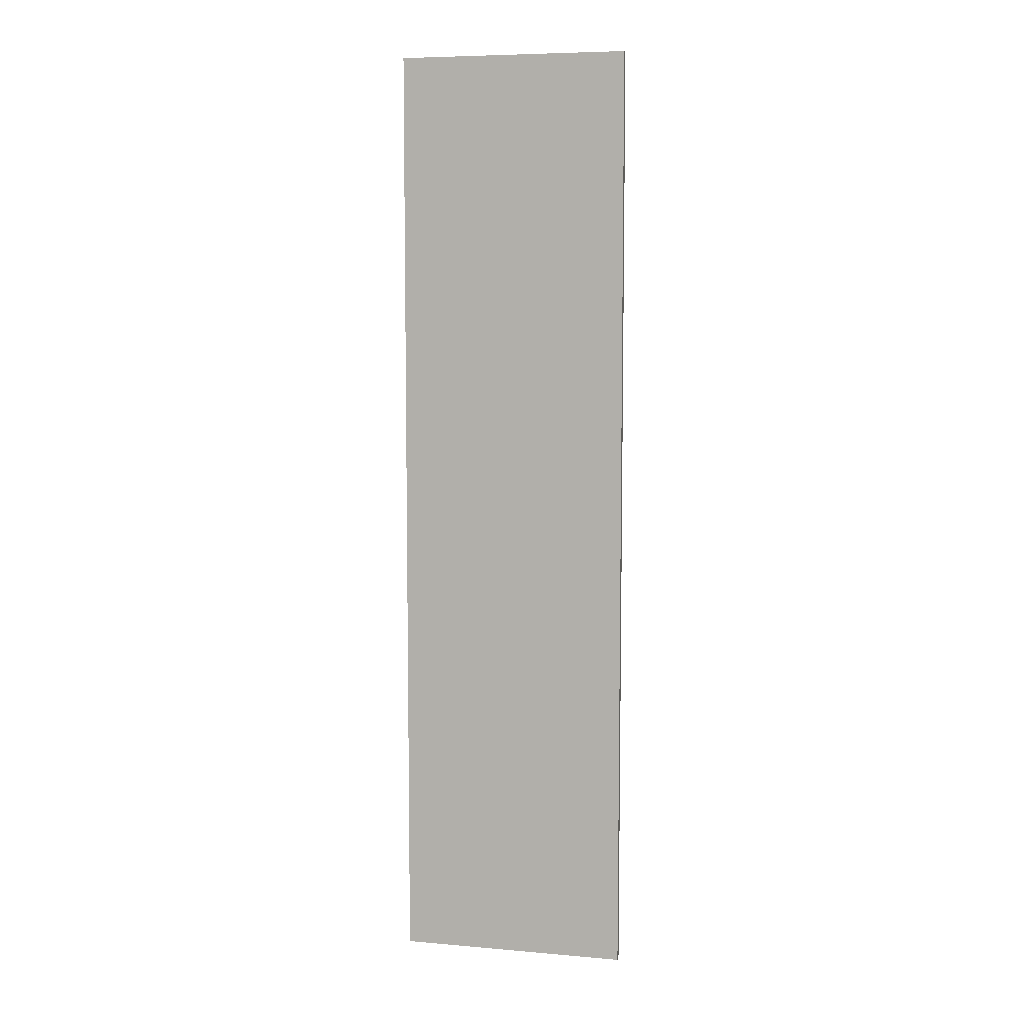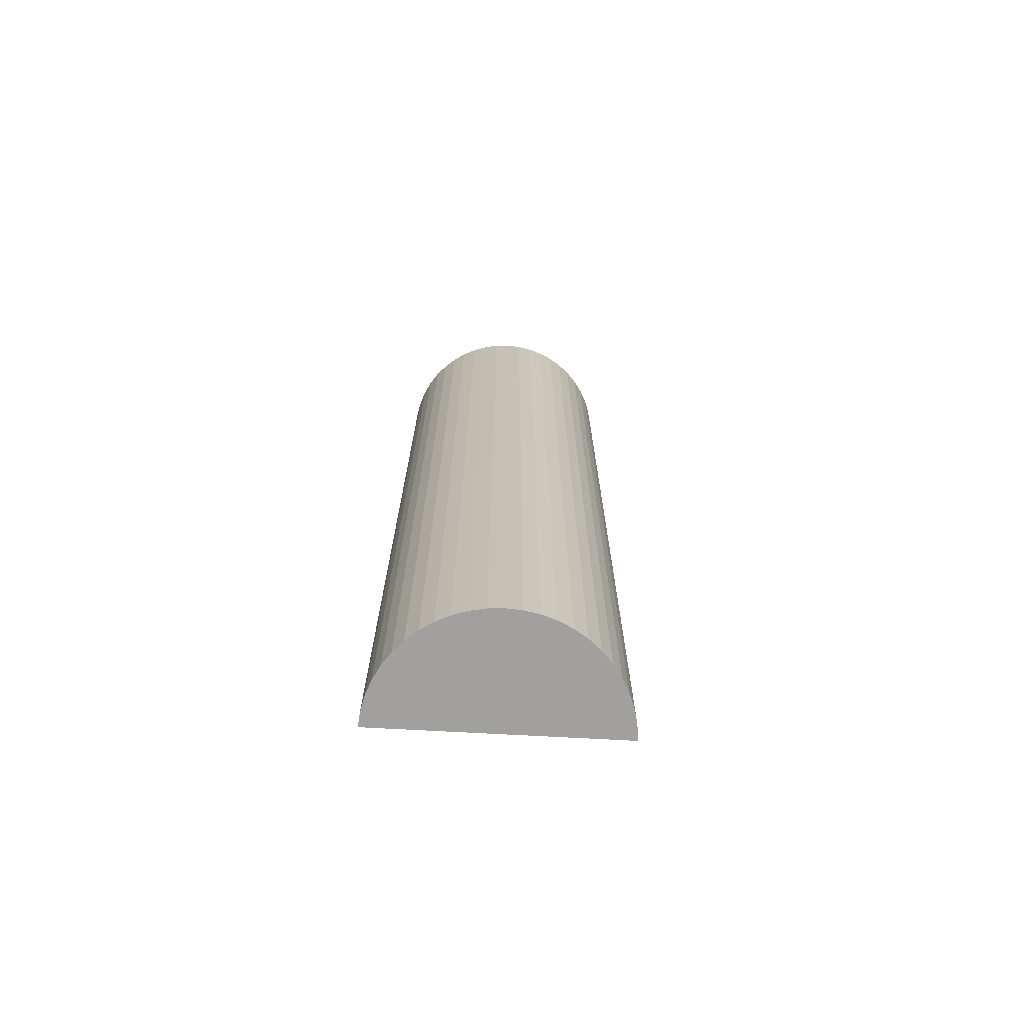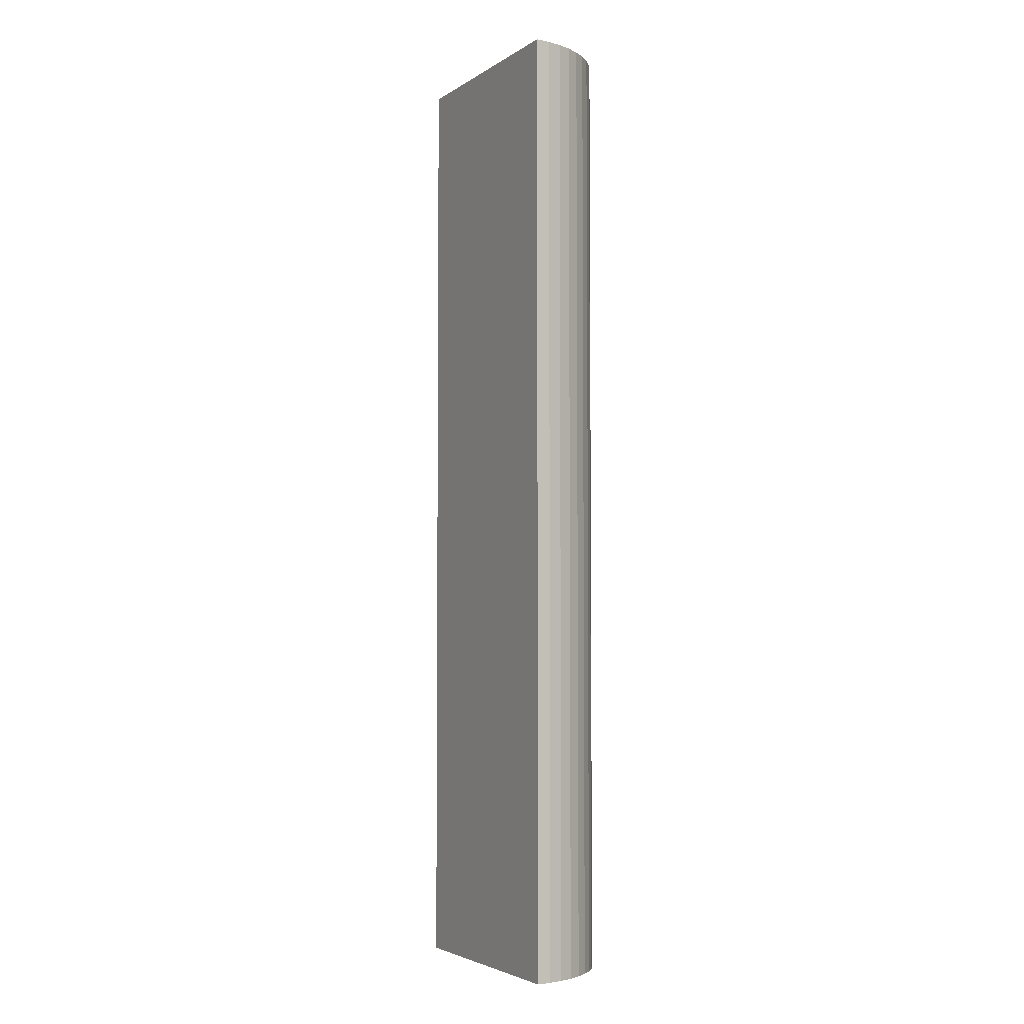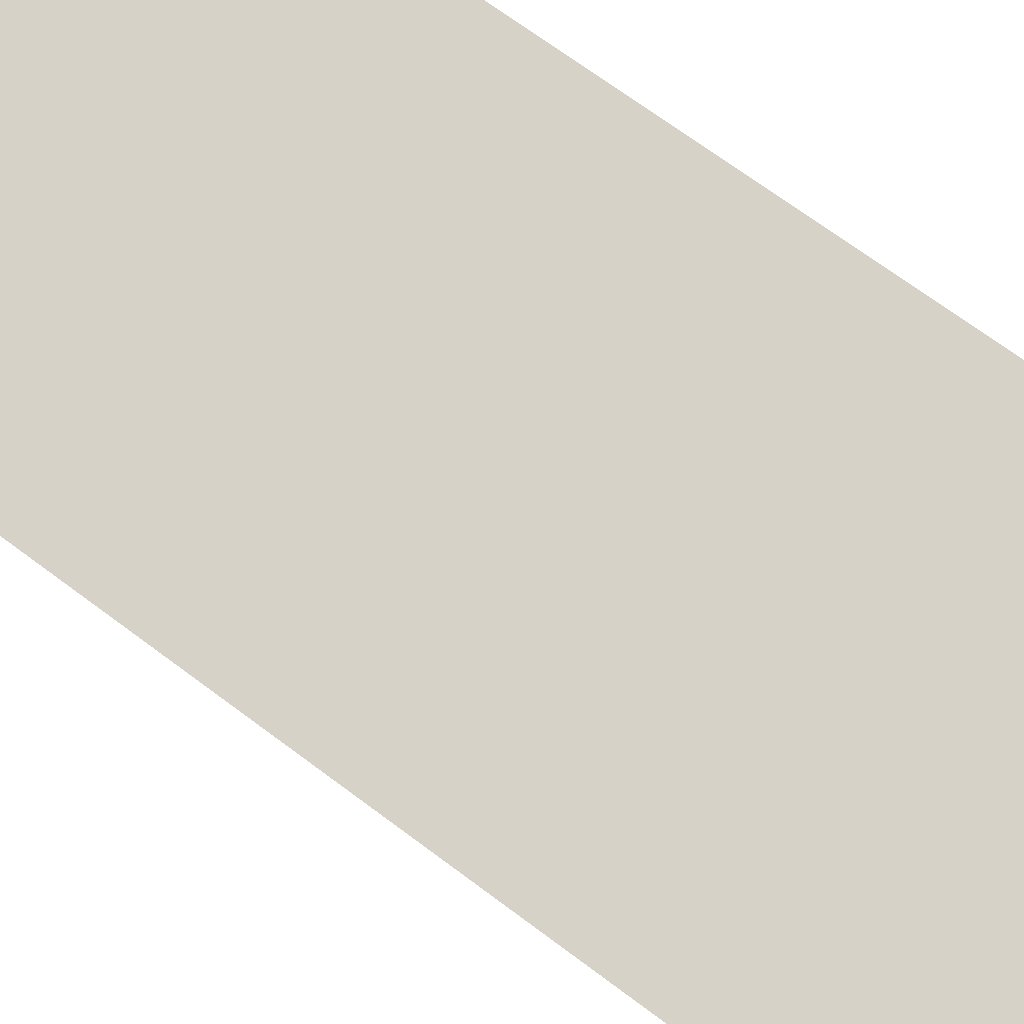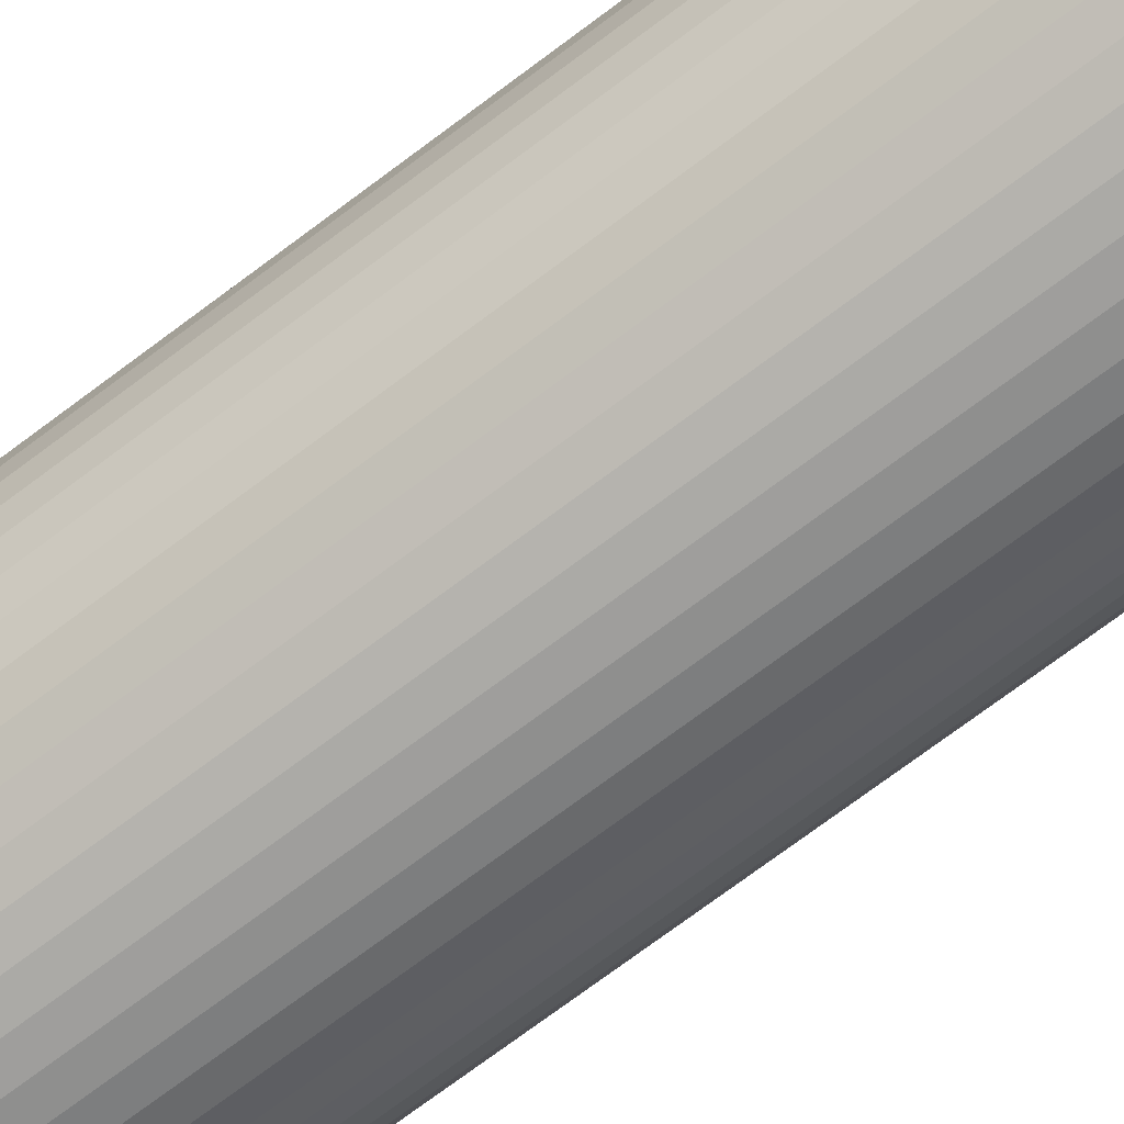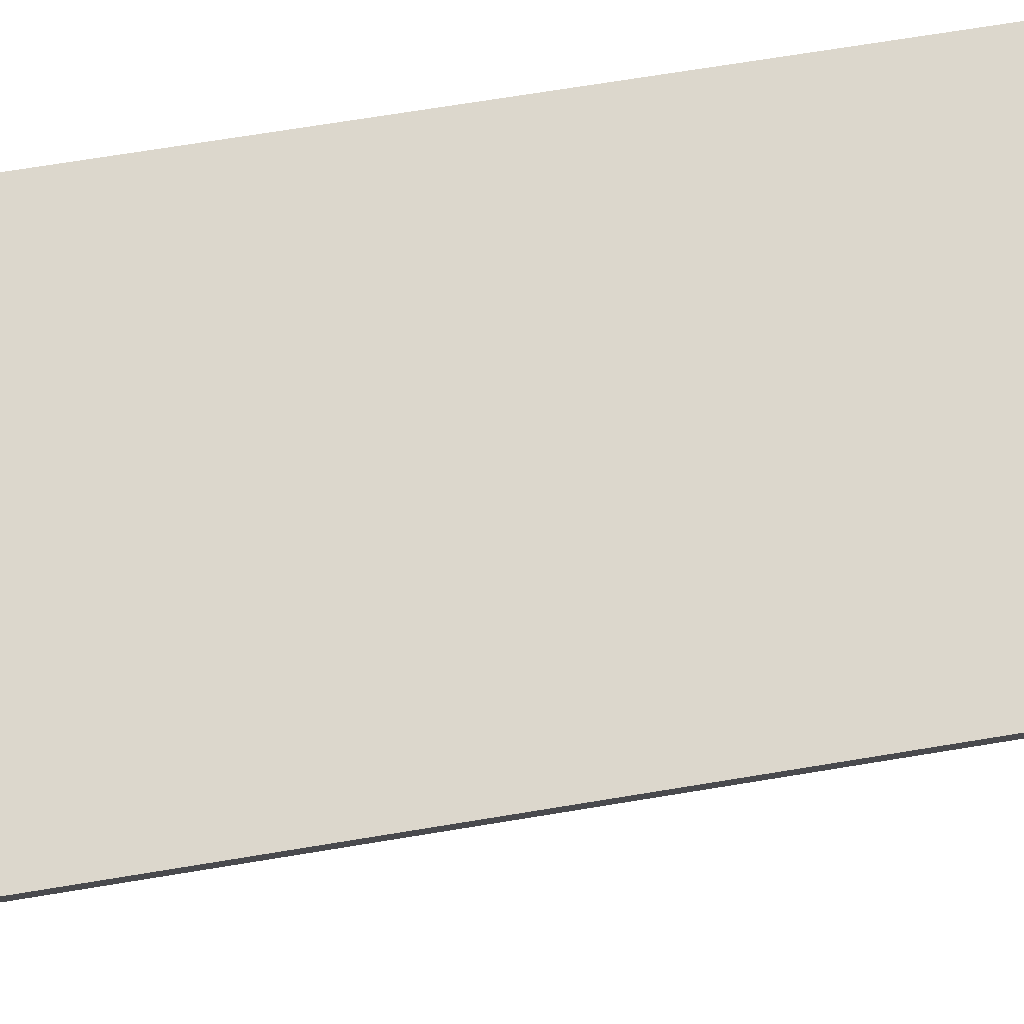
<metadata>
{"format":"obj","ext":"obj","renderer":"f3d","projection":"perspective","resolution":1024,"background":"white","views":[{"elev":7.1,"azim":-3.2,"up":"+Y"},{"elev":-71.8,"azim":159.9,"up":"+Y"},{"elev":-3.9,"azim":45.0,"up":"+Y"},{"elev":58.2,"azim":-50.4,"up":"+Z"},{"elev":-71.7,"azim":127.1,"up":"+Z"},{"elev":56.7,"azim":-100.5,"up":"+Z"}]}
</metadata>
<code>
v  0.078 12.89 -0.185
v  0.302 12.89 -0.518
v  0.179 12.89 -0.359
v  0.443 12.89 -0.661
v  0 12.89 7.893e-16
v  0.602 12.89 -0.784
v  3.01 12.89 0.921
v  0.775 12.89 -0.886
v  0.96 12.89 -0.966
v  1.153 12.89 -1.021
v  1.352 12.89 -1.051
v  1.553 12.89 -1.055
v  1.753 12.89 -1.034
v  1.948 12.89 -0.988
v  2.136 12.89 -0.917
v  2.314 12.89 -0.822
v  2.478 12.89 -0.706
v  2.626 12.89 -0.57
v  2.755 12.89 -0.416
v  2.864 12.89 -0.247
v  2.95 12.89 -0.066
v  3.012 12.89 0.125
v  3.05 12.89 0.323
v  3.062 12.89 0.523
v  3.049 12.89 0.724
v  1.948 6.05e-17 -0.988
v  1.753 6.331e-17 -1.034
v  1.553 6.46e-17 -1.055
v  1.352 6.436e-17 -1.051
v  1.153 6.252e-17 -1.021
v  0.96 5.915e-17 -0.966
v  2.136 5.615e-17 -0.917
v  0.775 5.425e-17 -0.886
v  0.602 4.801e-17 -0.784
v  0.443 4.047e-17 -0.661
v  0.302 3.172e-17 -0.518
v  0.179 2.198e-17 -0.359
v  0.078 1.133e-17 -0.185
v  0 0 0
v  3.01 -5.64e-17 0.921
v  3.049 -4.433e-17 0.724
v  3.062 -3.202e-17 0.523
v  3.05 -1.978e-17 0.323
v  3.012 -7.654e-18 0.125
v  2.95 4.041e-18 -0.066
v  2.864 1.512e-17 -0.247
v  2.755 2.547e-17 -0.416
v  2.626 3.49e-17 -0.57
v  2.478 4.323e-17 -0.706
v  2.314 5.033e-17 -0.822
g defaultobject
f 1 2 3
f 2 1 4
f 4 1 5
f 4 5 6
f 6 5 7
f 6 7 8
f 8 7 9
f 9 7 10
f 10 7 11
f 11 7 12
f 12 7 13
f 13 7 14
f 14 7 15
f 15 7 16
f 16 7 17
f 17 7 18
f 18 7 19
f 19 7 20
f 20 7 21
f 21 7 22
f 22 7 23
f 23 7 24
f 24 7 25
f 26 13 14
f 13 26 27
f 27 12 13
f 12 27 28
f 28 11 12
f 11 28 29
f 29 10 11
f 10 29 30
f 30 9 10
f 9 30 31
f 32 14 15
f 14 32 26
f 31 8 9
f 8 31 33
f 33 6 8
f 6 33 34
f 34 4 6
f 4 34 35
f 35 2 4
f 2 35 36
f 36 3 2
f 3 36 37
f 37 1 3
f 1 37 38
f 38 5 1
f 5 38 39
f 39 7 5
f 7 39 40
f 40 25 7
f 25 40 41
f 41 24 25
f 24 41 42
f 42 23 24
f 23 42 43
f 43 22 23
f 22 43 44
f 44 21 22
f 21 44 45
f 45 20 21
f 20 45 46
f 46 19 20
f 19 46 47
f 47 18 19
f 18 47 48
f 48 17 18
f 17 48 49
f 49 16 17
f 16 49 50
f 50 15 16
f 15 50 32
f 42 44 43
f 44 42 45
f 45 42 41
f 45 41 46
f 46 41 40
f 46 40 47
f 47 40 39
f 47 39 48
f 48 39 49
f 49 39 50
f 50 39 32
f 32 39 26
f 26 39 27
f 27 39 28
f 28 39 29
f 29 39 30
f 30 39 31
f 31 39 33
f 33 39 34
f 34 39 35
f 35 39 36
f 36 39 37
f 37 39 38

</code>
